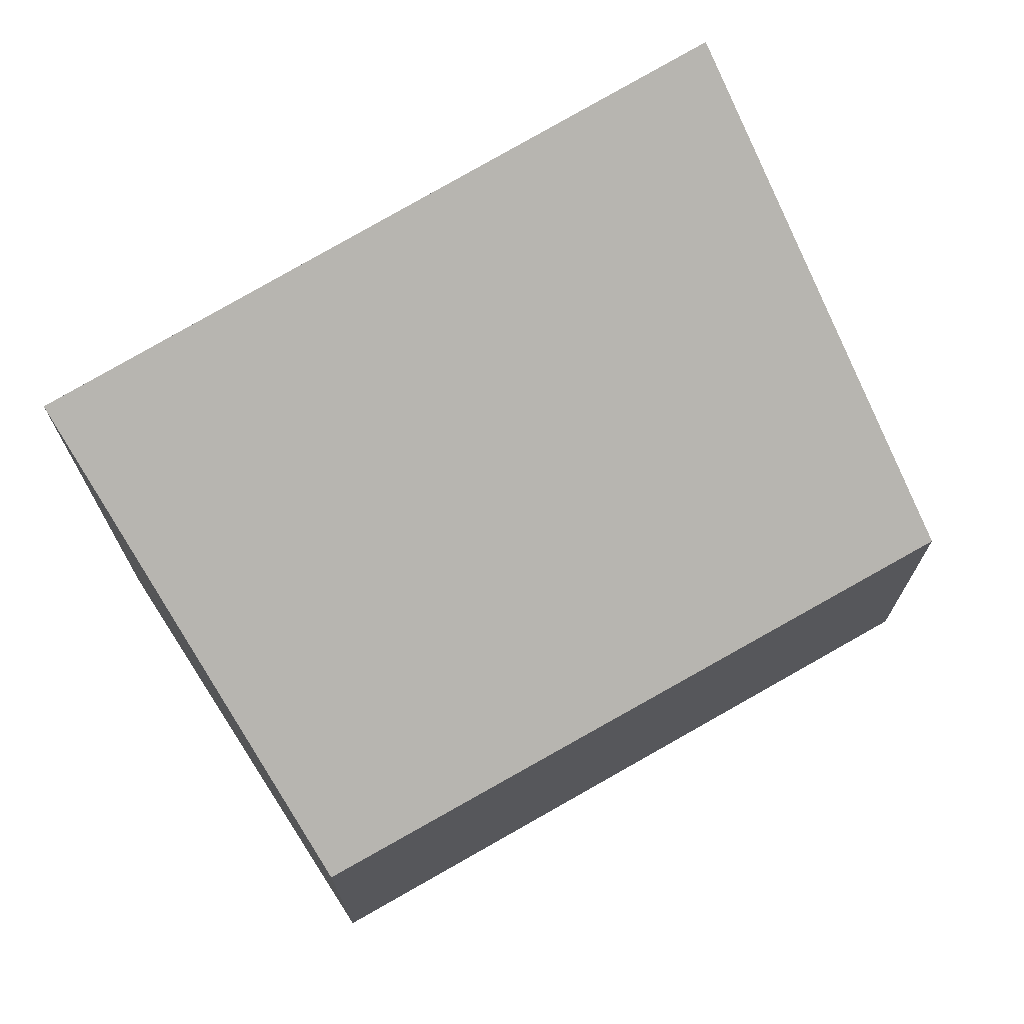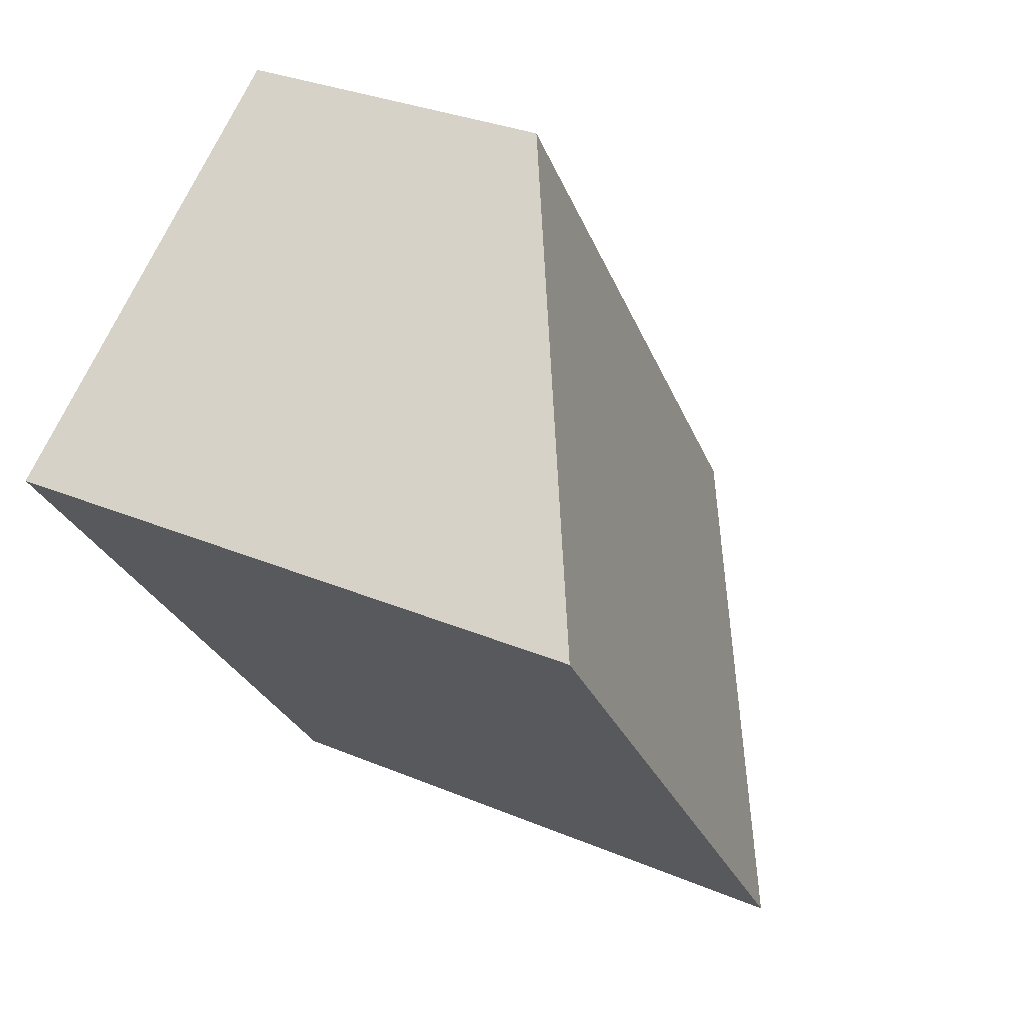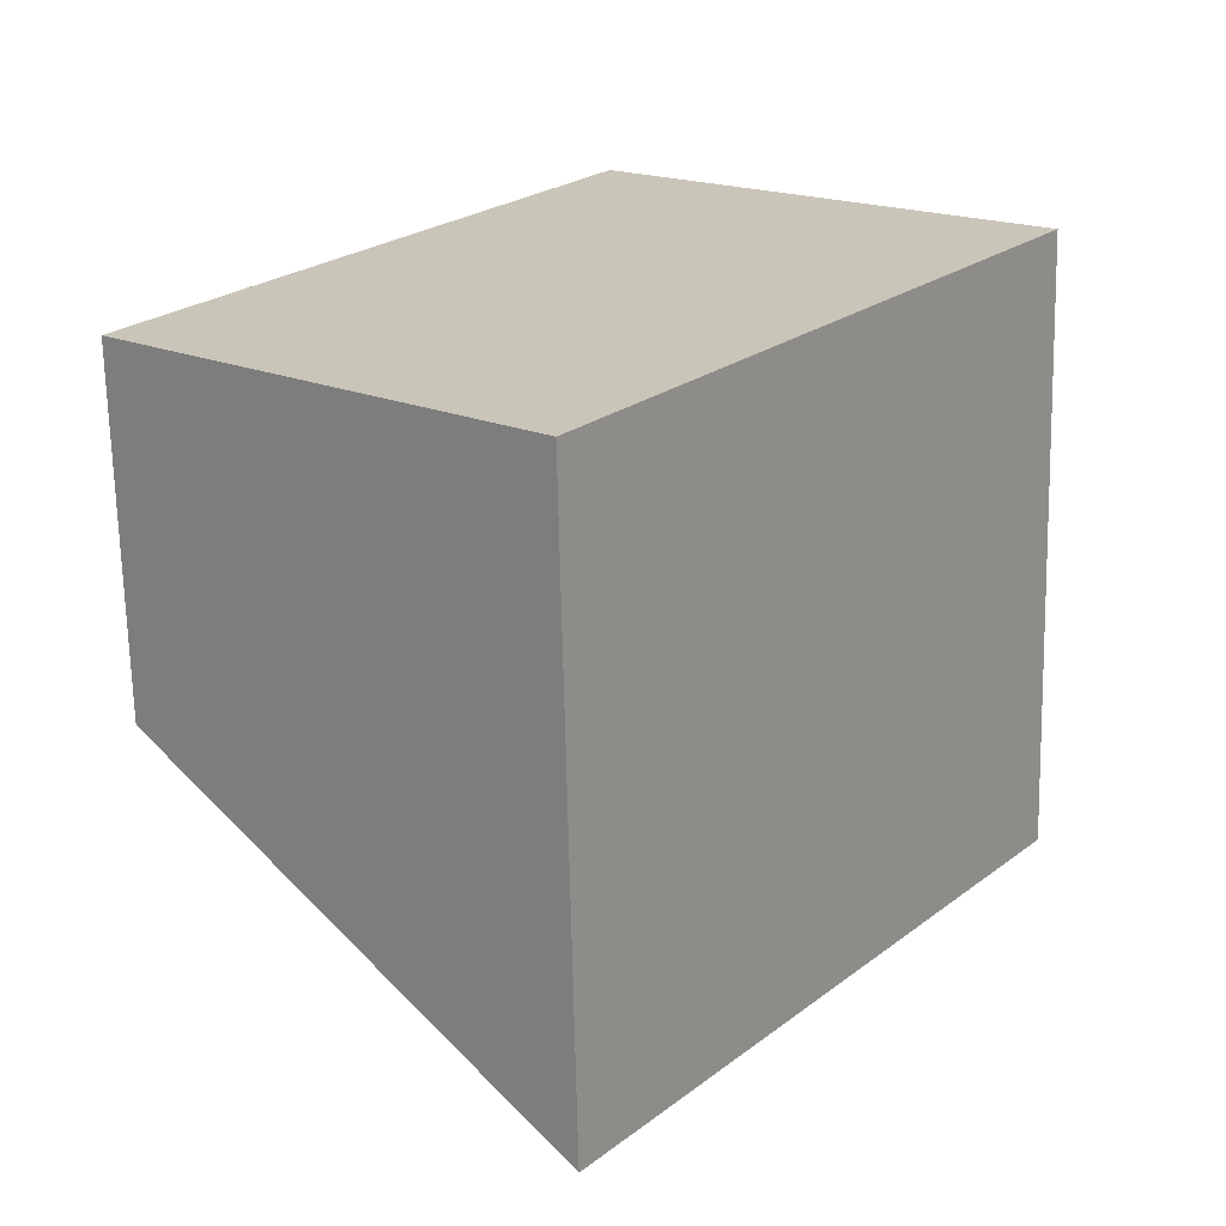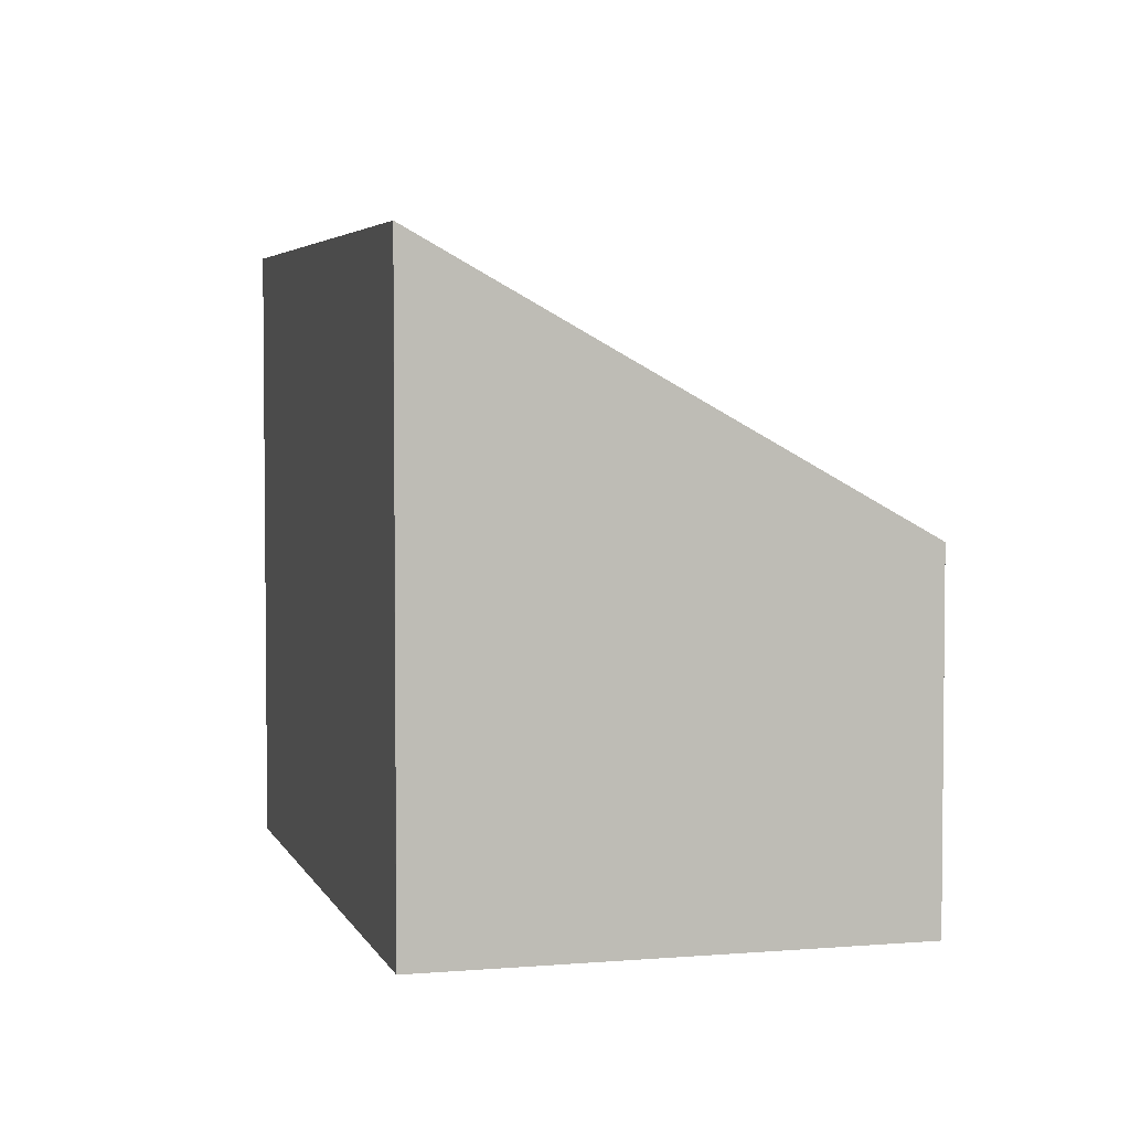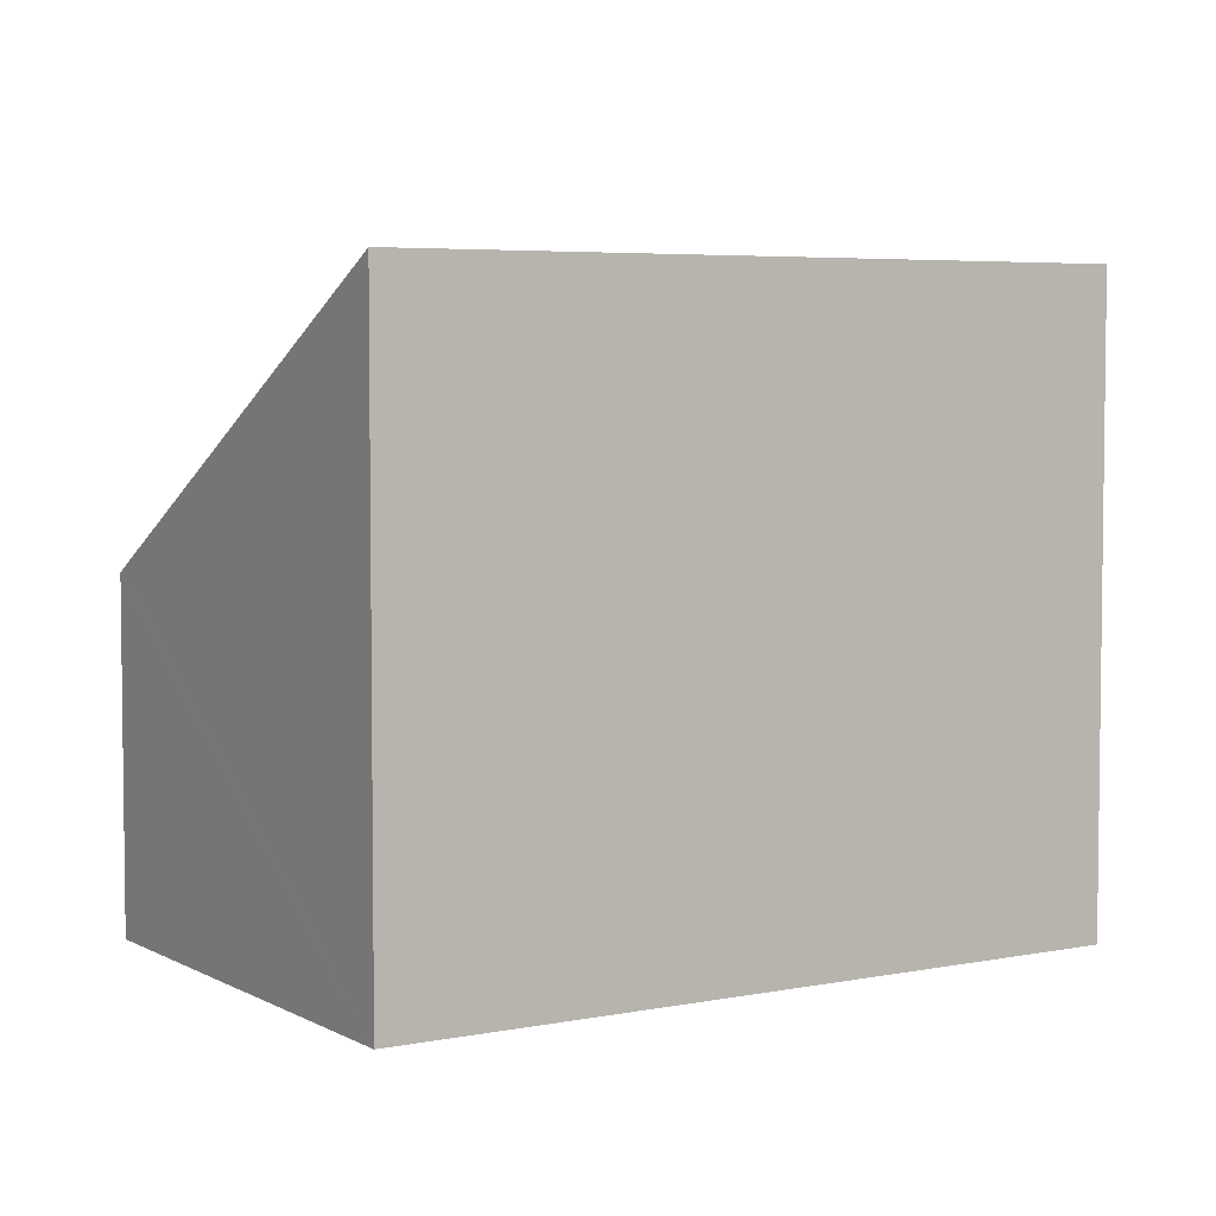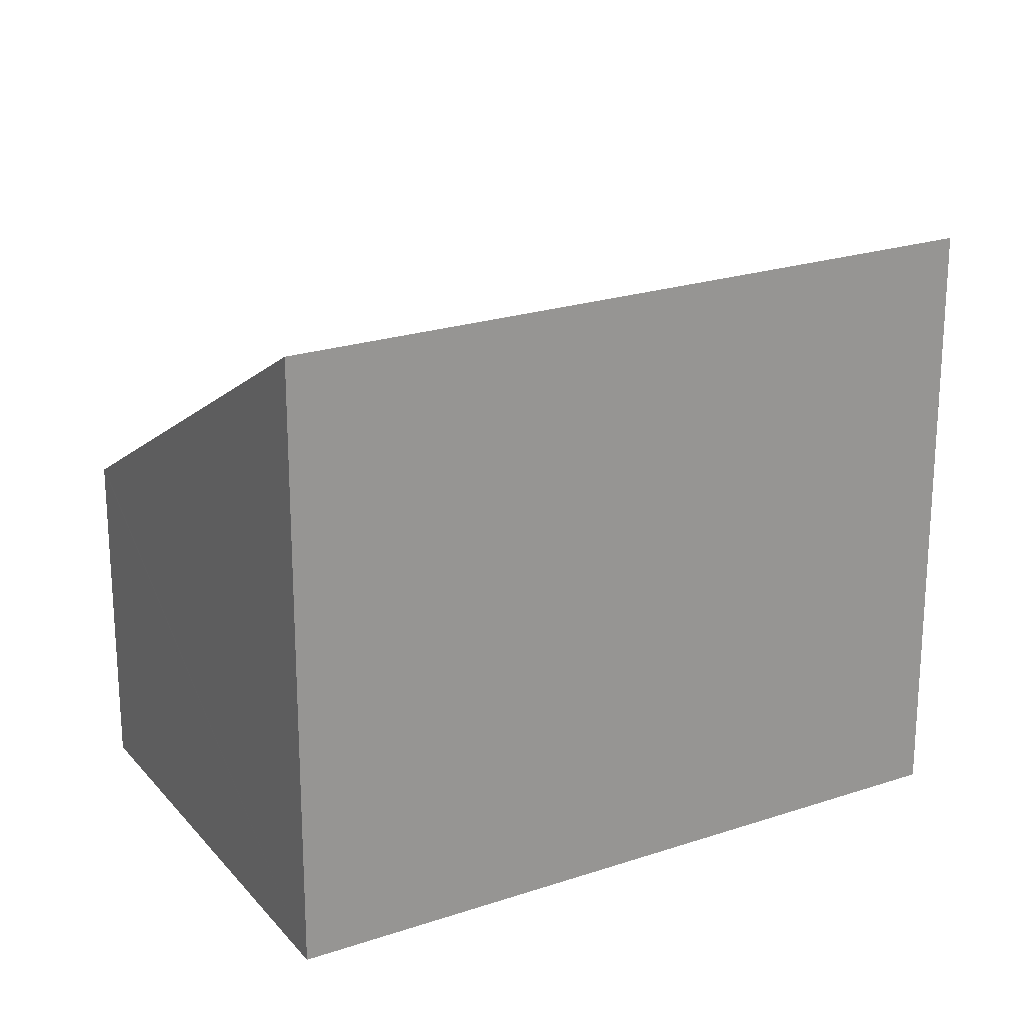
<metadata>
{"format":"obj","ext":"obj","renderer":"f3d","projection":"perspective","resolution":1024,"background":"white","views":[{"elev":73.0,"azim":-84.2,"up":"+Y"},{"elev":30.9,"azim":121.1,"up":"+Z"},{"elev":-69.0,"azim":1.3,"up":"+Z"},{"elev":4.0,"azim":-157.5,"up":"+Y"},{"elev":4.9,"azim":94.0,"up":"+Y"},{"elev":22.3,"azim":96.6,"up":"+Y"}]}
</metadata>
<code>
v  4.565 7.414 -3.651
v  9.953 7.414 3.529
v  4.577 7.414 -3.636
v  4.296 7.224 -3.436
v  5.049 4.09 7.023
v  0 4.188 2.564e-16
v  4.171 4.09 5.853
v  5.02 4.07 7.044
v  4.565 2.236e-16 -3.651
v  0 0 0
v  4.296 2.104e-16 -3.436
v  4.171 -3.584e-16 5.853
v  5.02 -4.313e-16 7.044
v  9.953 -2.161e-16 3.529
v  5.049 -4.3e-16 7.023
v  4.577 2.226e-16 -3.636
g defaultobject
f 1 2 3
f 2 1 4
f 2 4 5
f 5 4 6
f 5 6 7
f 5 7 8
f 9 4 1
f 4 9 6
f 6 9 10
f 10 9 11
f 10 7 6
f 7 10 12
f 7 12 8
f 8 12 13
f 5 14 2
f 14 5 8
f 14 8 13
f 14 13 15
f 16 1 3
f 1 16 9
f 14 3 2
f 3 14 16
f 12 15 13
f 15 12 14
f 14 12 10
f 14 10 16
f 16 10 11
f 16 11 9

</code>
